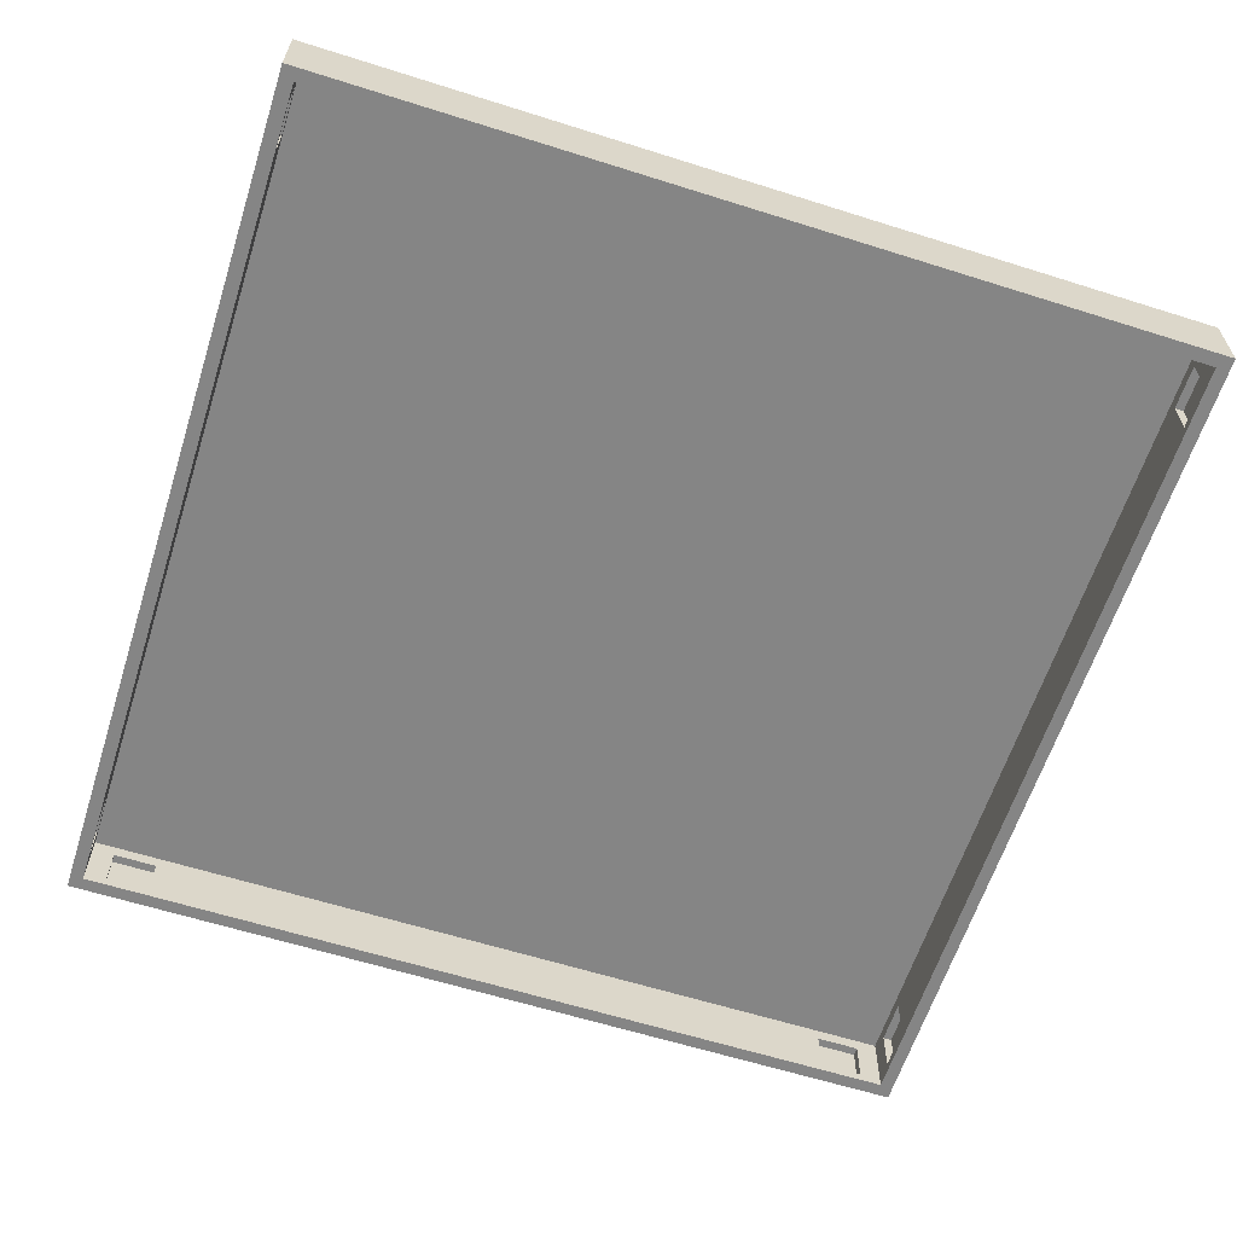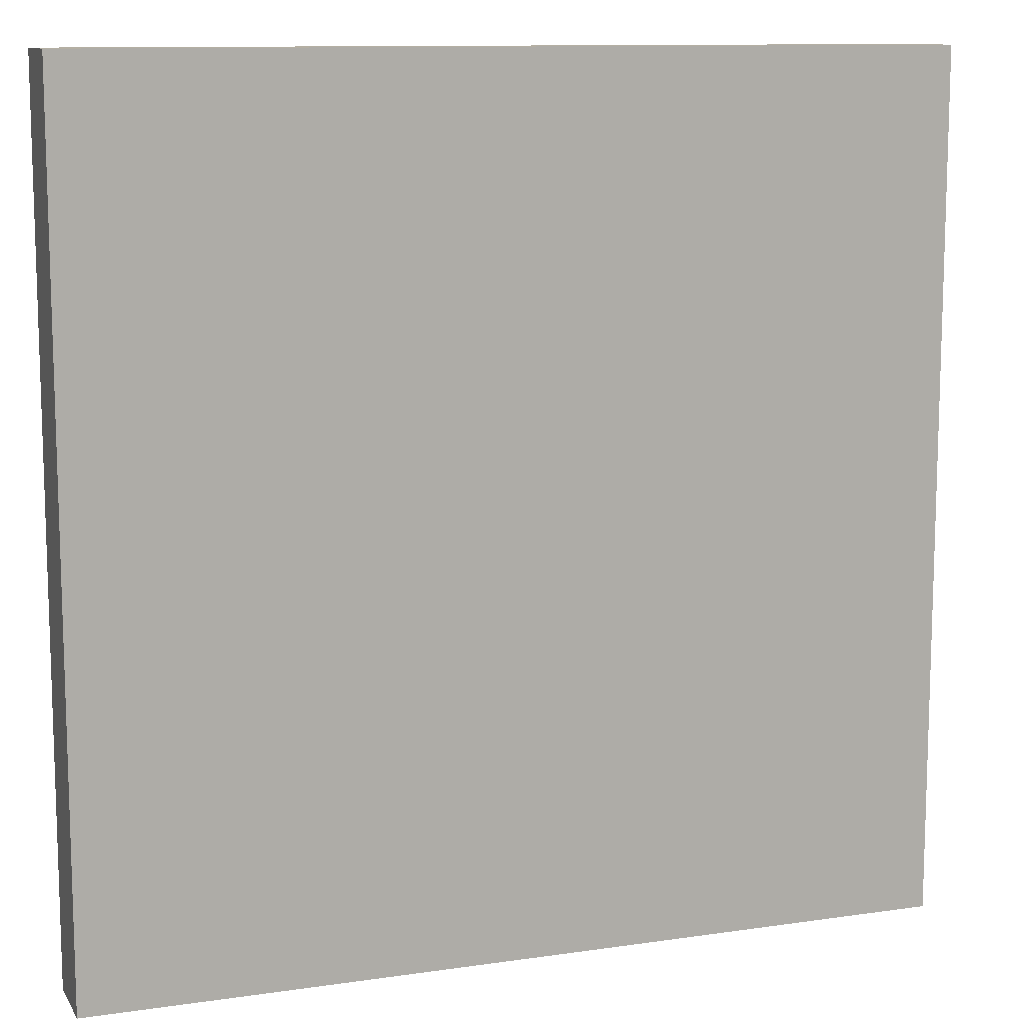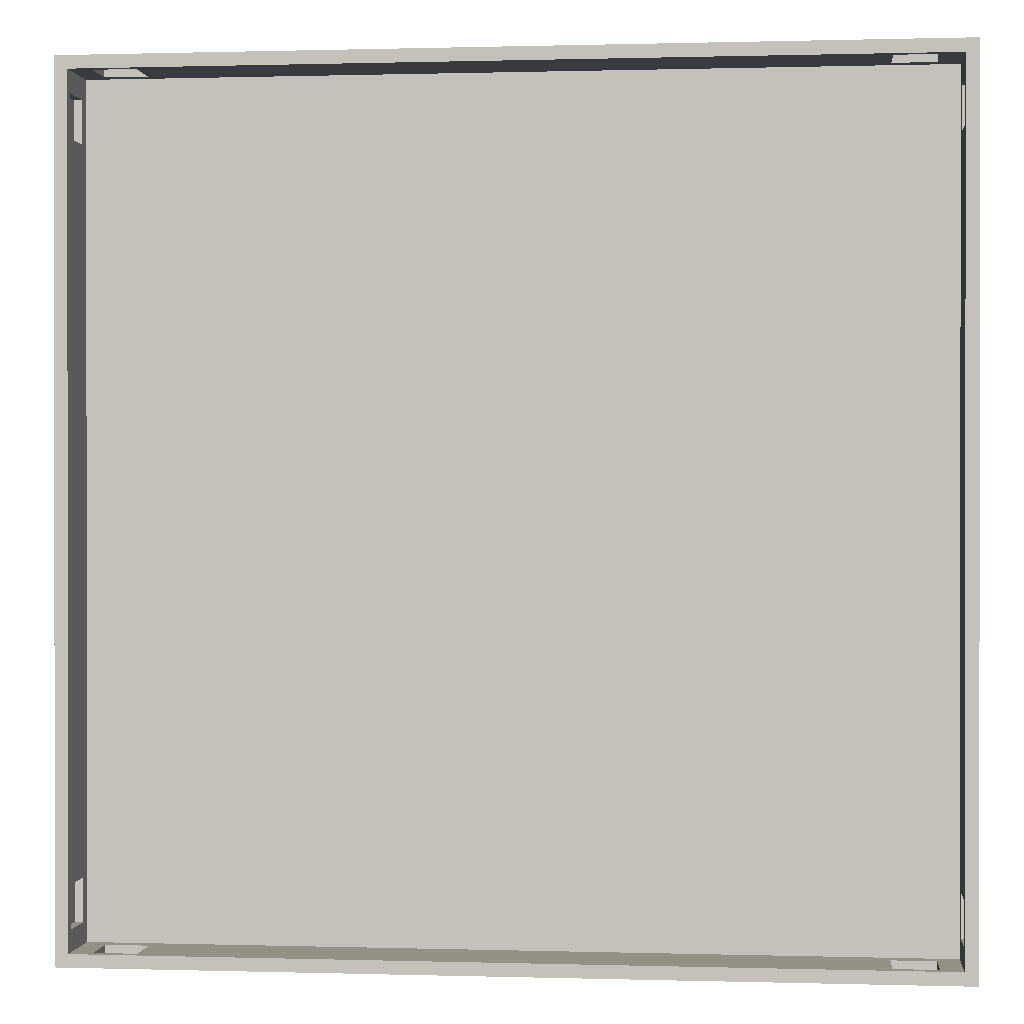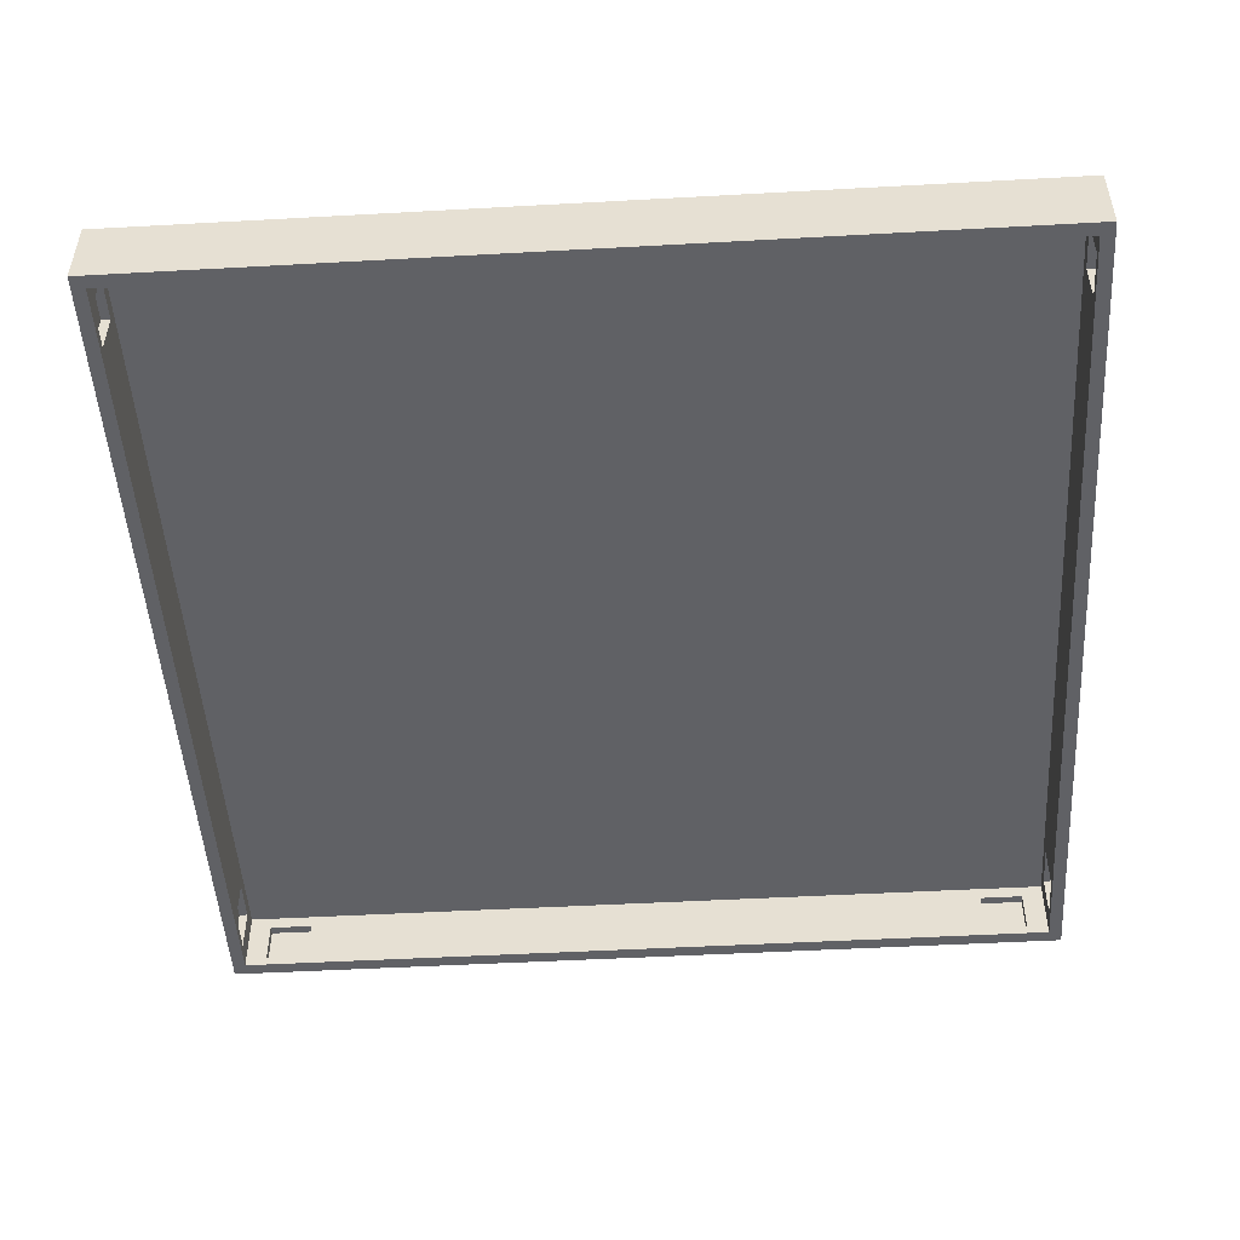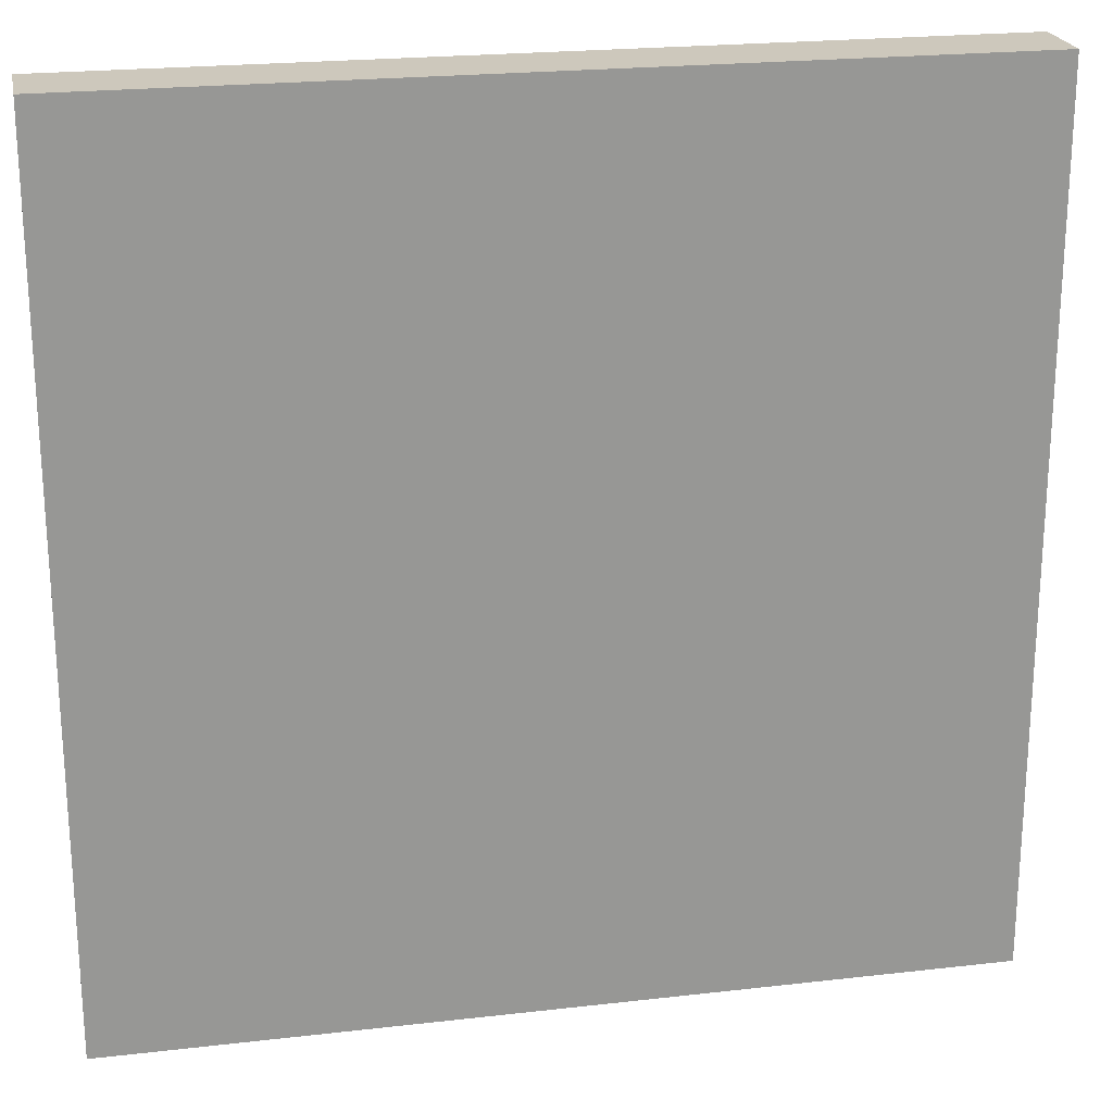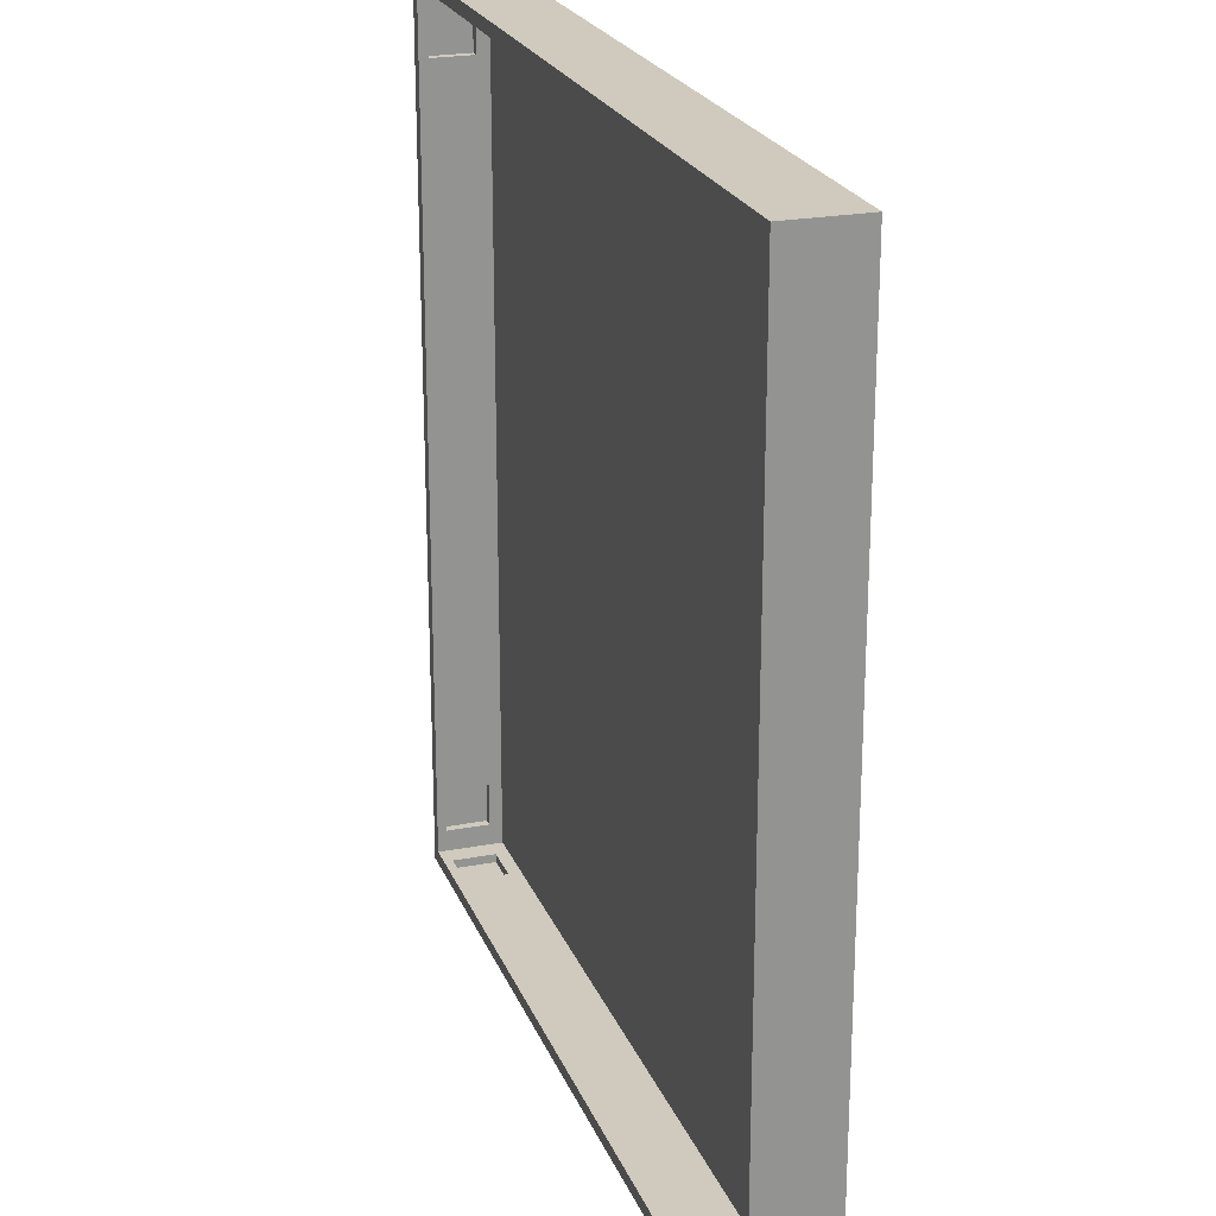
<metadata>
{"format":"obj","ext":"obj","renderer":"f3d","projection":"perspective","resolution":1024,"background":"white","views":[{"elev":-61.8,"azim":162.2,"up":"+Y"},{"elev":11.2,"azim":160.2,"up":"+Z"},{"elev":0.4,"azim":6.2,"up":"+Z"},{"elev":-49.6,"azim":-176.5,"up":"+Y"},{"elev":22.2,"azim":168.7,"up":"+Z"},{"elev":22.8,"azim":72.0,"up":"+Z"}]}
</metadata>
<code>
g Body1
v 192 -3 3
v 182 -3 3
v 182 -3 1
v 192 -3 1
v 182 -13 3
v 182 -13 1
v 192 -13 3
v 192 -13 1
v 18 -13 3
v 18 -3 3
v 18 -3 1
v 18 -13 1
v 8 -3 3
v 8 -3 1
v 8 -13 3
v 8 -13 1
v 8 -3 197
v 18 -3 197
v 18 -3 199
v 8 -3 199
v 18 -13 197
v 18 -13 199
v 8 -13 197
v 8 -13 199
v 182 -13 197
v 182 -3 197
v 182 -3 199
v 182 -13 199
v 192 -3 197
v 192 -3 199
v 192 -13 197
v 192 -13 199
v 3 -13 182
v 3 -3 182
v 1 -3 182
v 1 -13 182
v 3 -3 192
v 1 -3 192
v 3 -13 192
v 1 -13 192
v 3 -13 8
v 3 -3 8
v 1 -3 8
v 1 -13 8
v 3 -3 18
v 1 -3 18
v 3 -13 18
v 1 -13 18
v 197 -3 182
v 197 -13 182
v 199 -13 182
v 199 -3 182
v 197 -13 192
v 199 -13 192
v 197 -3 192
v 199 -3 192
v 197 -13 18
v 197 -3 18
v 199 -3 18
v 199 -13 18
v 197 -3 8
v 199 -3 8
v 197 -13 8
v 199 -13 8
v 3 0 3
v 3 0 197
v 3 -15 197
v 3 -15 3
v 197 0 3
v 197 -15 3
v 197 0 197
v 197 -15 197
v 200 -15 0
v 200 -15 200
v 0 -15 200
v 0 -15 0
v 0 2 200
v 0 2 0
v 200 2 0
v 200 2 200
f 1 2 4
f 4 2 3
f 2 5 3
f 3 5 6
f 5 7 6
f 6 7 8
f 7 1 8
f 8 1 4
f 4 3 8
f 8 3 6
f 9 10 12
f 12 10 11
f 10 13 11
f 11 13 14
f 13 15 14
f 14 15 16
f 15 9 16
f 16 9 12
f 16 12 14
f 14 12 11
f 17 18 20
f 20 18 19
f 18 21 19
f 19 21 22
f 21 23 22
f 22 23 24
f 23 17 24
f 24 17 20
f 20 19 24
f 24 19 22
f 25 26 28
f 28 26 27
f 26 29 27
f 27 29 30
f 29 31 30
f 30 31 32
f 31 25 32
f 32 25 28
f 32 28 30
f 30 28 27
f 33 34 36
f 36 34 35
f 34 37 35
f 35 37 38
f 37 39 38
f 38 39 40
f 39 33 40
f 40 33 36
f 40 36 38
f 38 36 35
f 41 42 44
f 44 42 43
f 42 45 43
f 43 45 46
f 45 47 46
f 46 47 48
f 47 41 48
f 48 41 44
f 48 44 46
f 46 44 43
f 49 50 52
f 52 50 51
f 50 53 51
f 51 53 54
f 53 55 54
f 54 55 56
f 55 49 56
f 56 49 52
f 56 52 54
f 54 52 51
f 57 58 60
f 60 58 59
f 58 61 59
f 59 61 62
f 61 63 62
f 62 63 64
f 63 57 64
f 64 57 60
f 64 60 62
f 62 60 59
f 33 45 34
f 34 45 65
f 34 65 66
f 39 67 33
f 33 67 47
f 33 47 45
f 39 37 67
f 67 37 66
f 66 37 34
f 41 68 42
f 42 68 65
f 42 65 45
f 41 47 68
f 68 47 67
f 1 69 2
f 2 69 65
f 2 65 10
f 10 65 13
f 13 65 68
f 13 68 15
f 15 68 9
f 9 68 70
f 9 70 5
f 5 70 7
f 7 70 1
f 1 70 69
f 9 5 10
f 10 5 2
f 49 58 50
f 50 58 57
f 50 57 72
f 72 57 70
f 70 57 63
f 70 63 61
f 55 71 49
f 49 71 69
f 49 69 58
f 58 69 61
f 61 69 70
f 71 55 72
f 72 55 53
f 72 53 50
f 17 66 18
f 18 66 71
f 18 71 26
f 26 71 29
f 29 71 72
f 29 72 31
f 31 72 25
f 25 72 67
f 25 67 21
f 21 67 23
f 23 67 17
f 17 67 66
f 25 21 26
f 26 21 18
f 72 75 67
f 67 75 76
f 67 76 68
f 68 76 70
f 70 76 73
f 70 73 74
f 75 72 74
f 74 72 70
f 77 78 75
f 75 78 76
f 78 79 76
f 76 79 73
f 79 80 73
f 73 80 74
f 80 77 74
f 74 77 75
f 80 79 77
f 77 79 78
f 65 69 66
f 66 69 71

</code>
